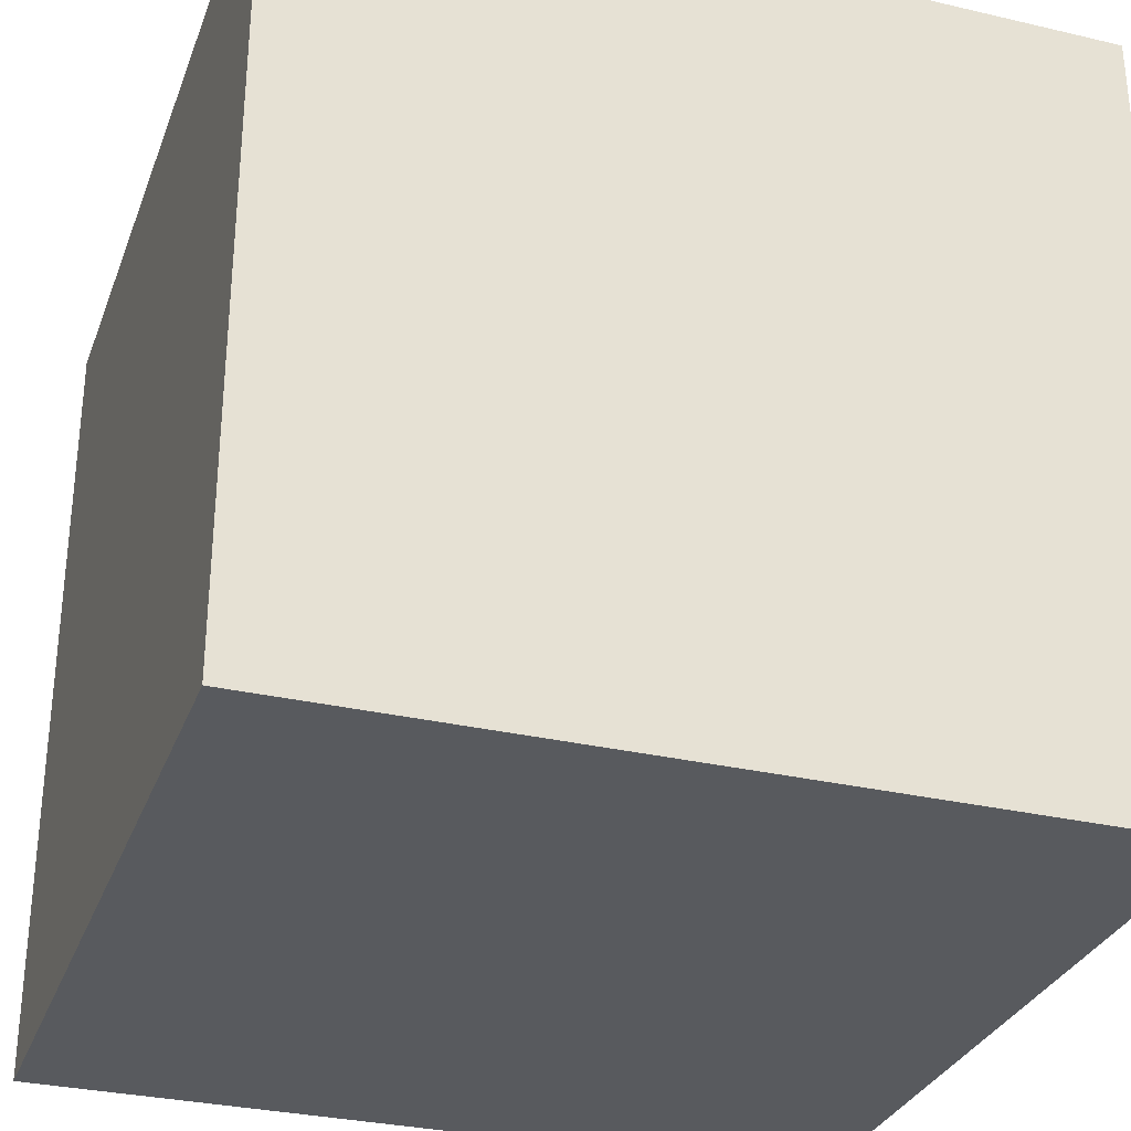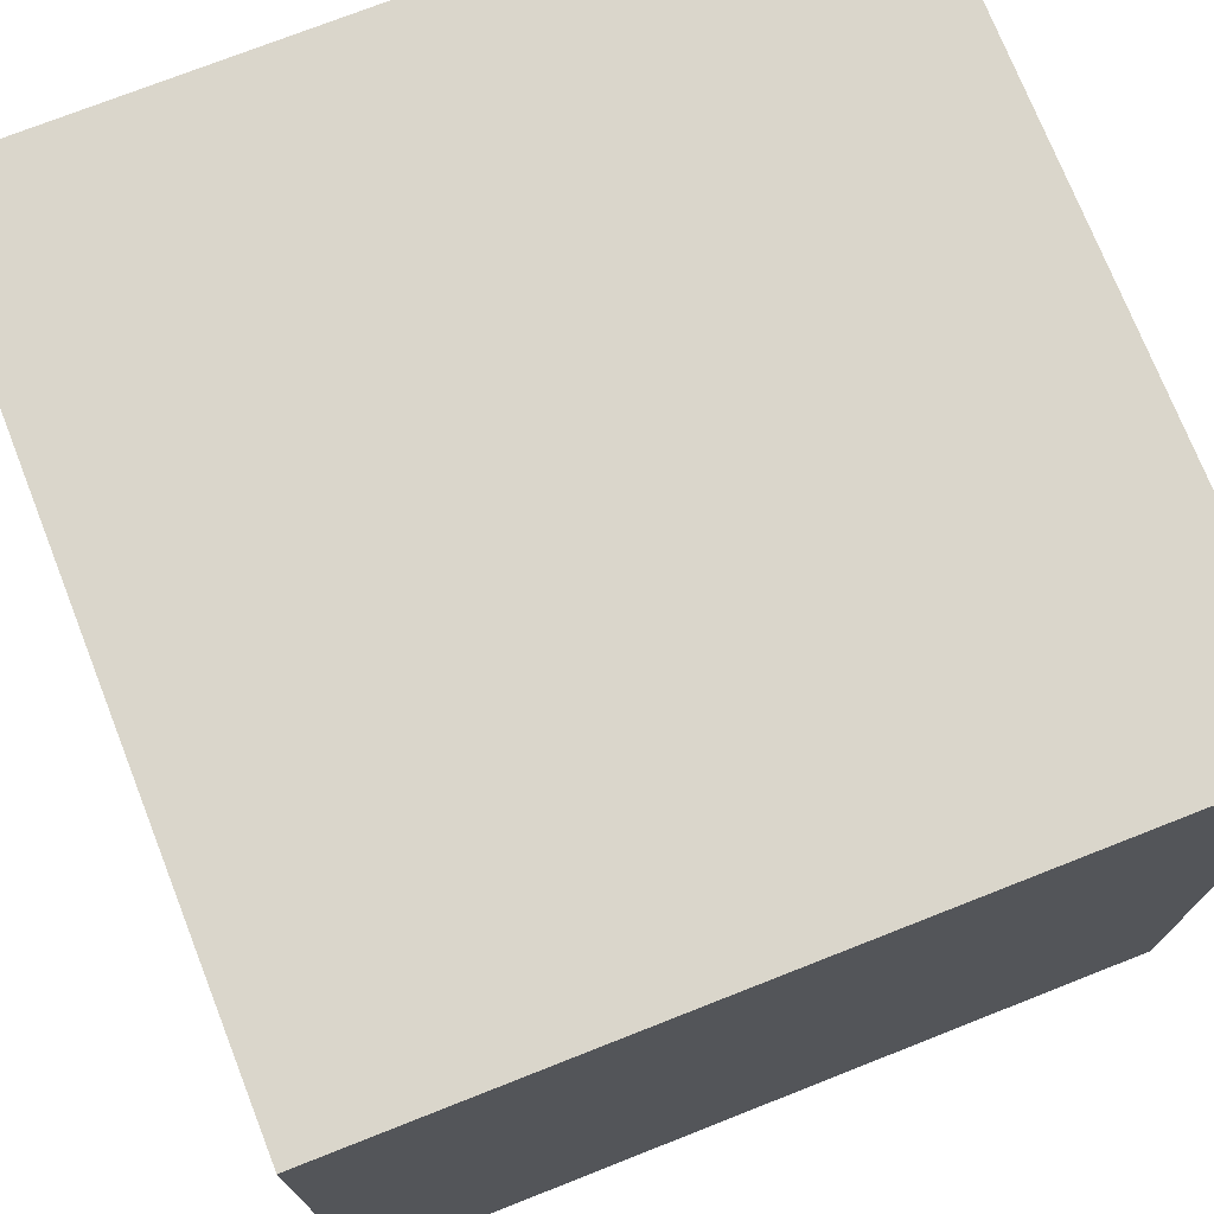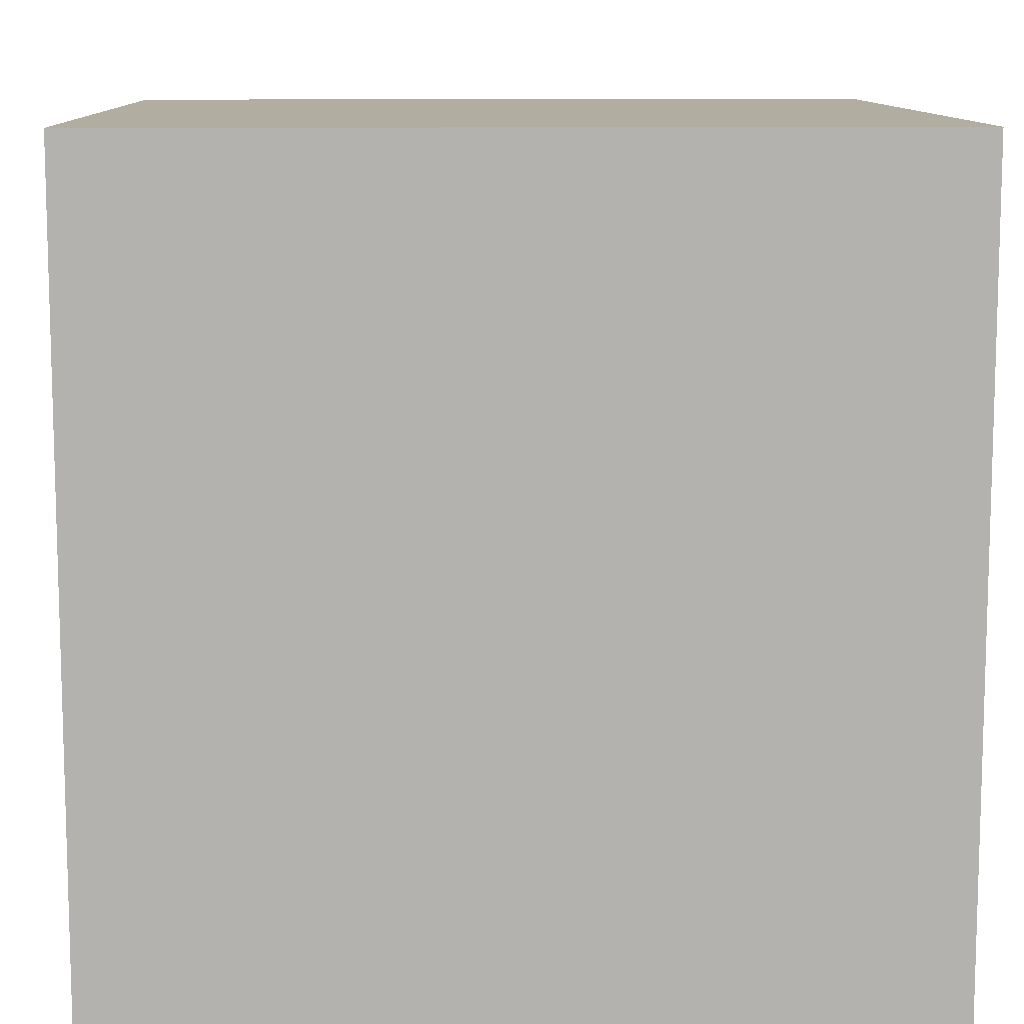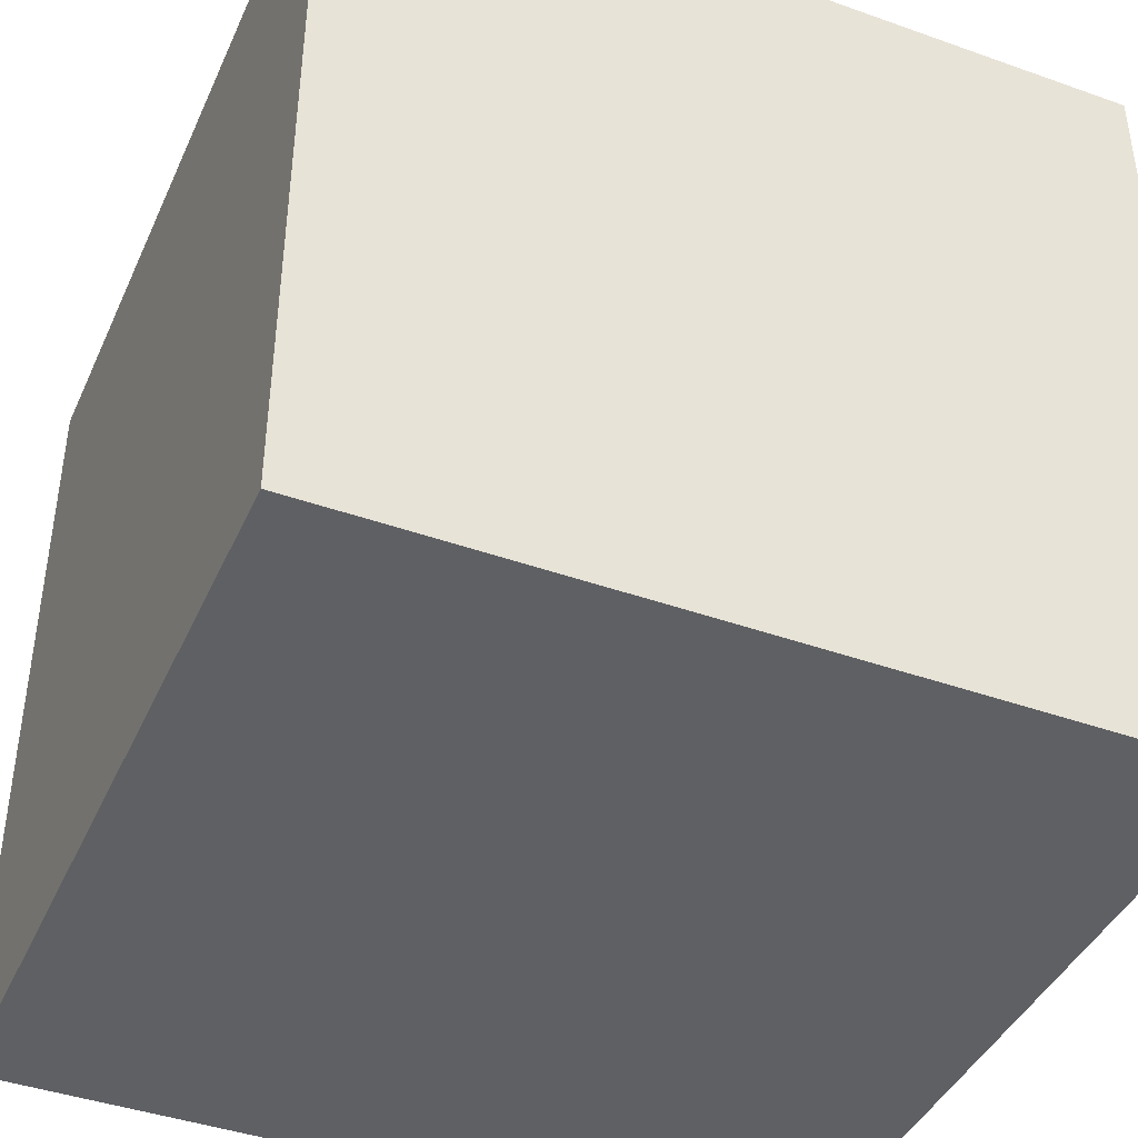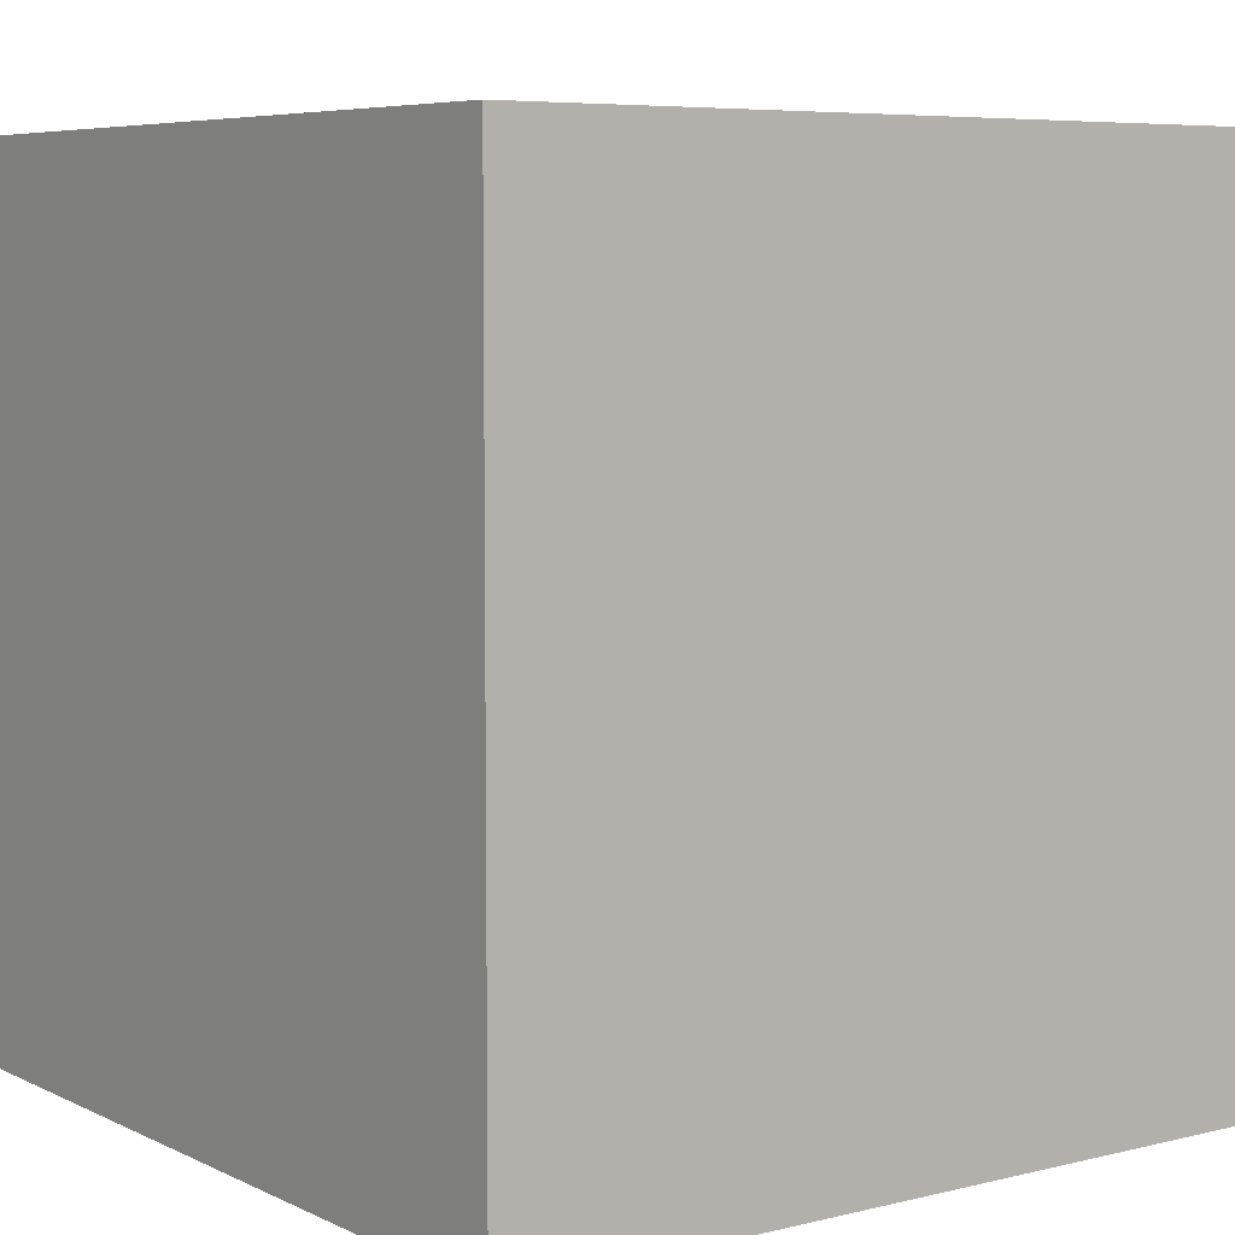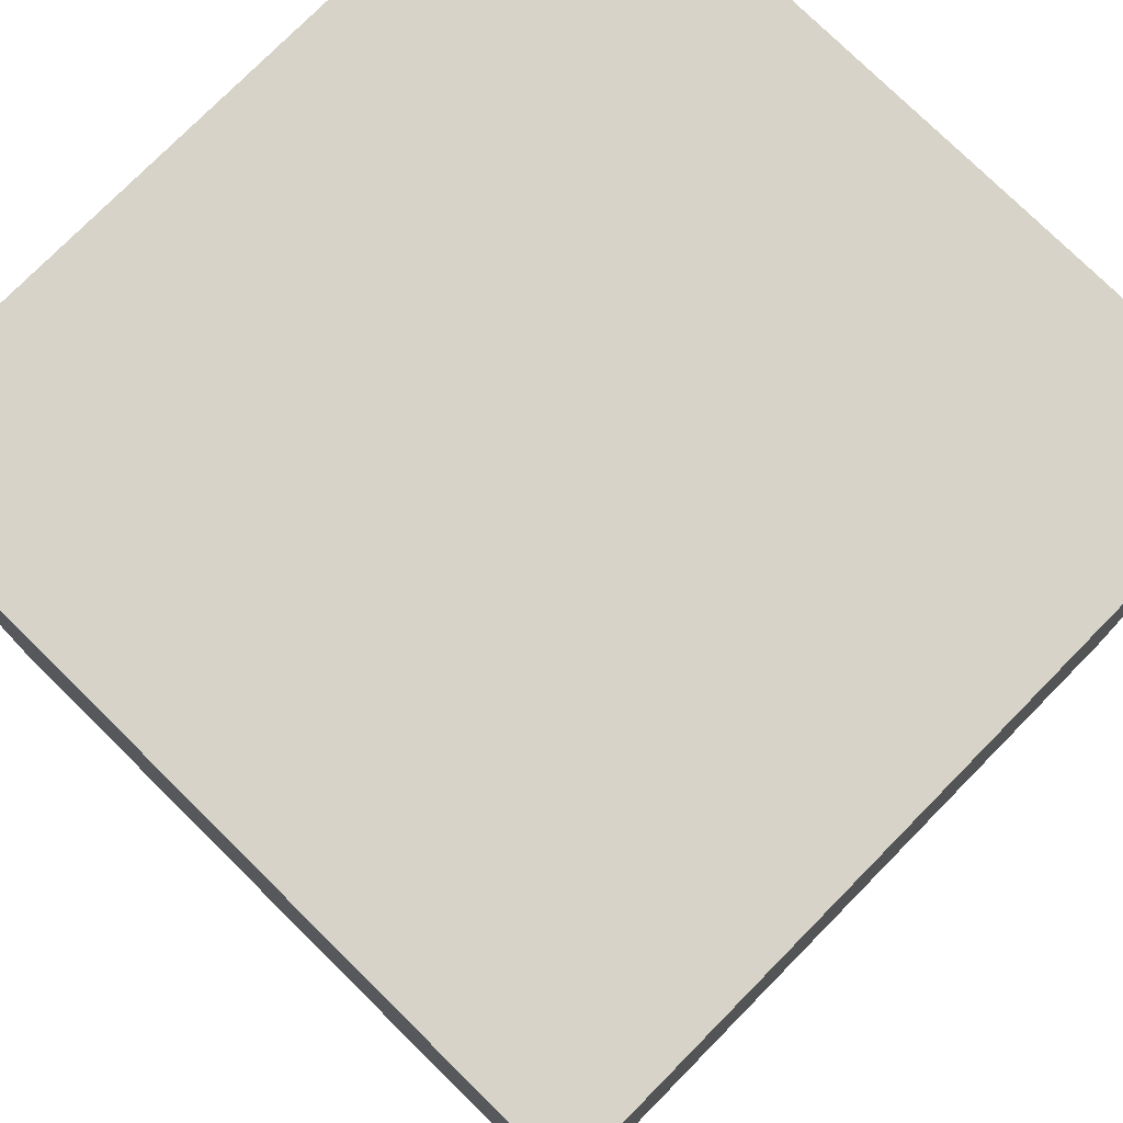
<metadata>
{"format":"obj","ext":"obj","renderer":"f3d","projection":"perspective","resolution":1024,"background":"white","views":[{"elev":-30.9,"azim":161.5,"up":"+Y"},{"elev":73.9,"azim":158.5,"up":"+Y"},{"elev":10.5,"azim":178.3,"up":"+Z"},{"elev":-42.1,"azim":-23.1,"up":"+Z"},{"elev":6.3,"azim":-126.1,"up":"+Y"},{"elev":76.8,"azim":44.6,"up":"+Z"}]}
</metadata>
<code>
o Cube
v -400 -400 -400
v 400 -400 -400
v 400 -400 400
v -400 -400 400
v -400 400 -400
v 400 400 -400
v 400 400 400
v -400 400 400
v 400 -400 -400
v 400 -400 400
v 400 -400 -400
v 400 -400 400
f 1 4 3 2
f 5 6 7 8
f 1 2 6 5
f 2 3 7 6
f 3 4 8 7
f 5 8 4 1
f 2 9 10 3
f 9 11 12 10

</code>
